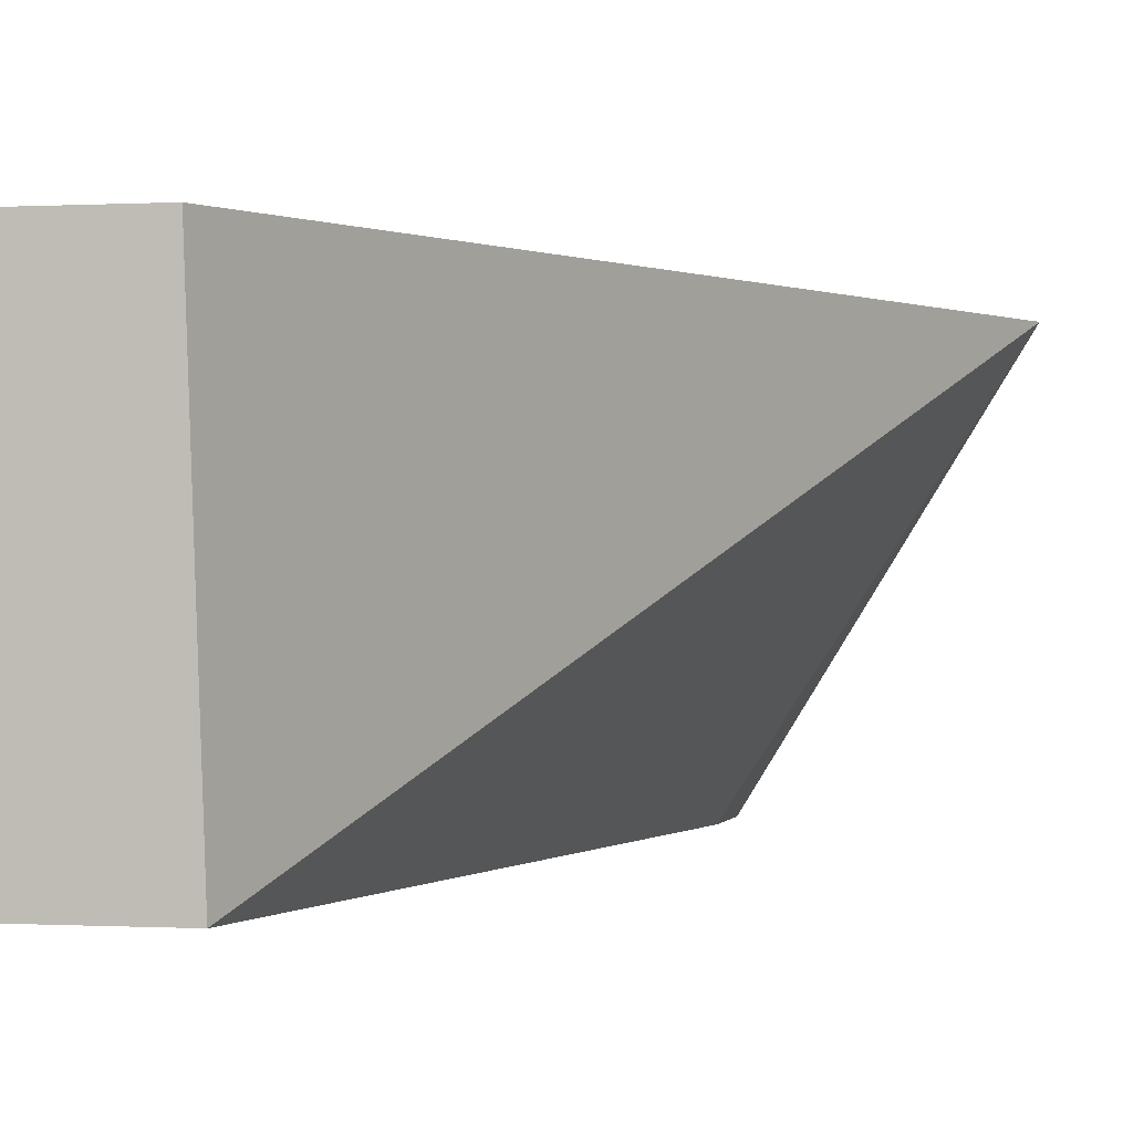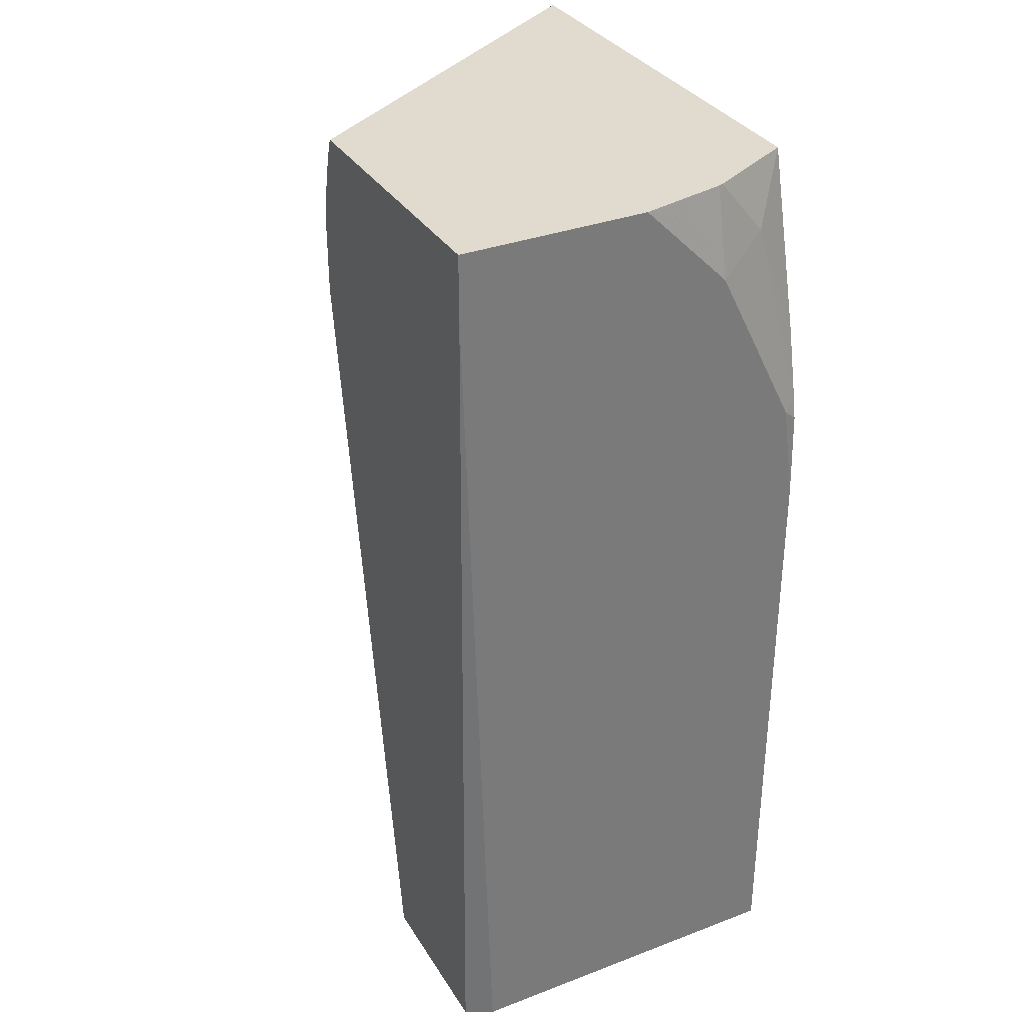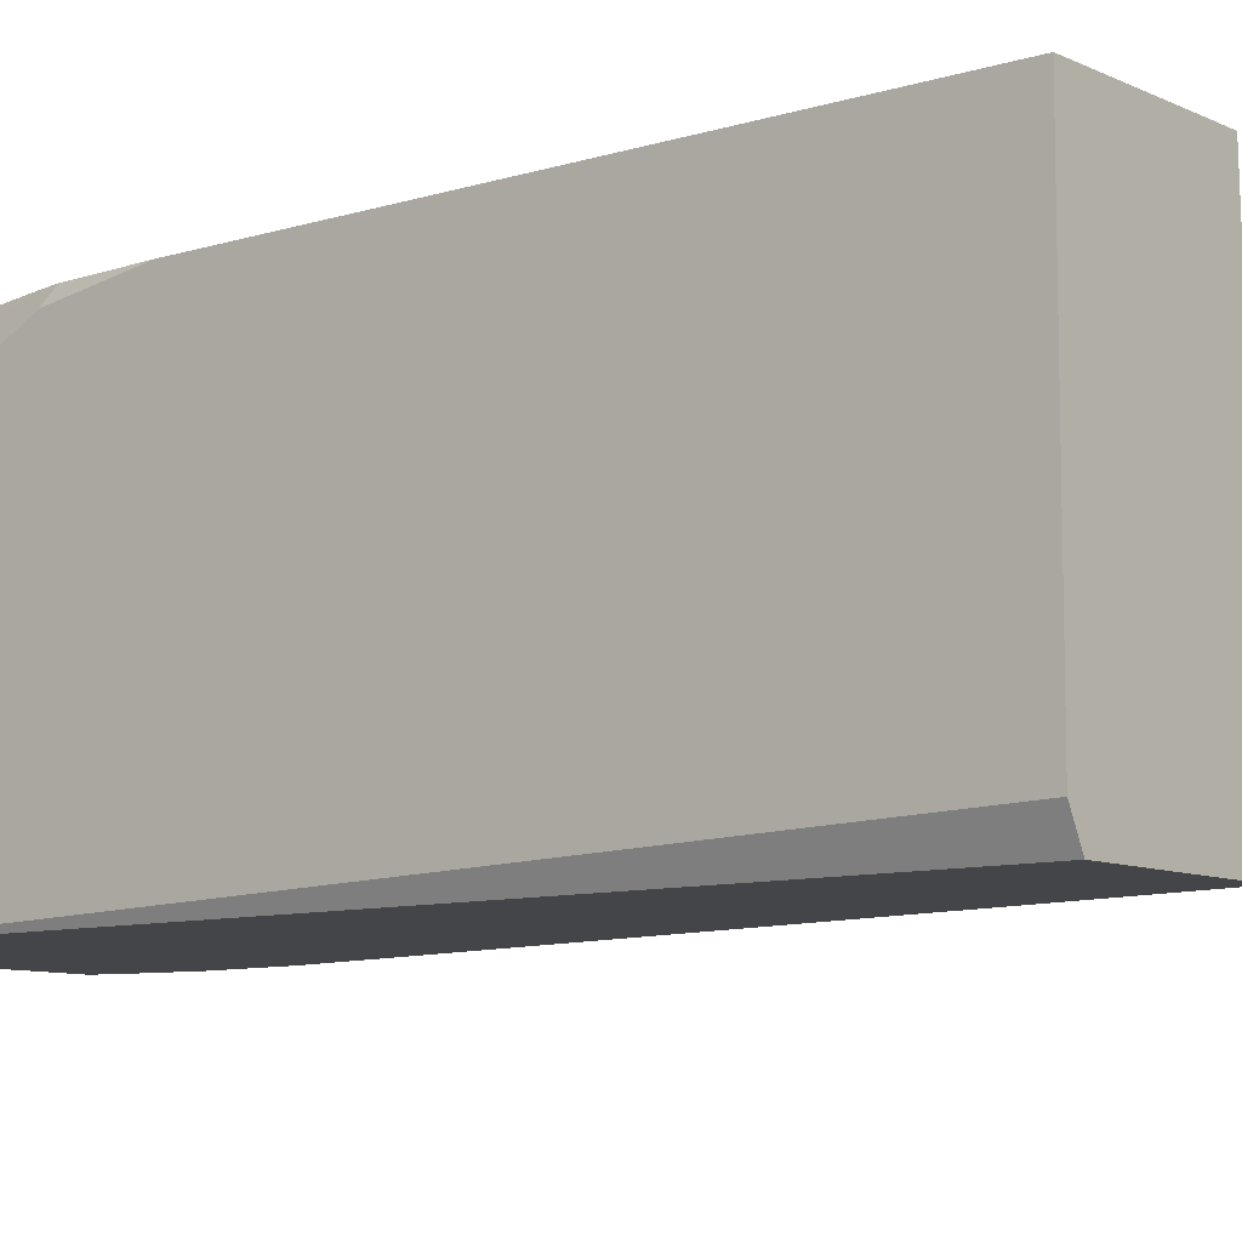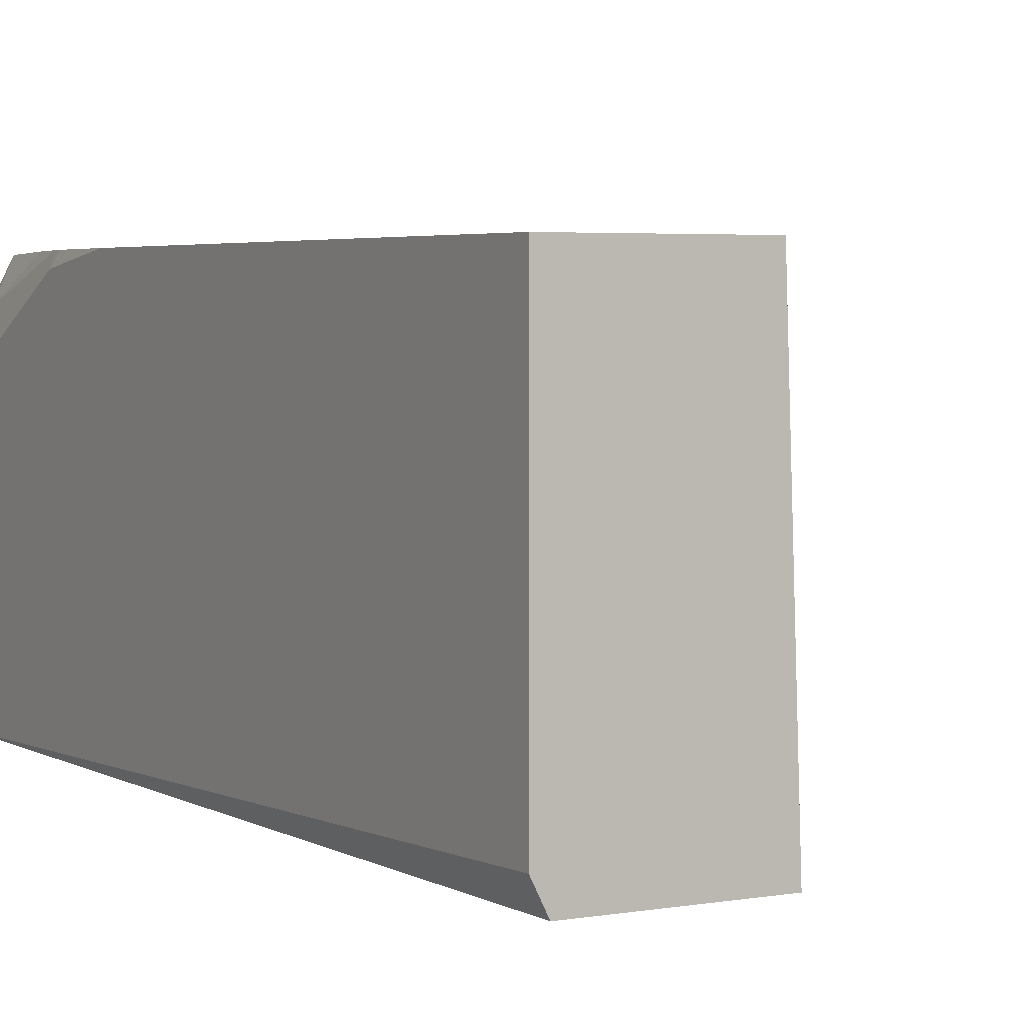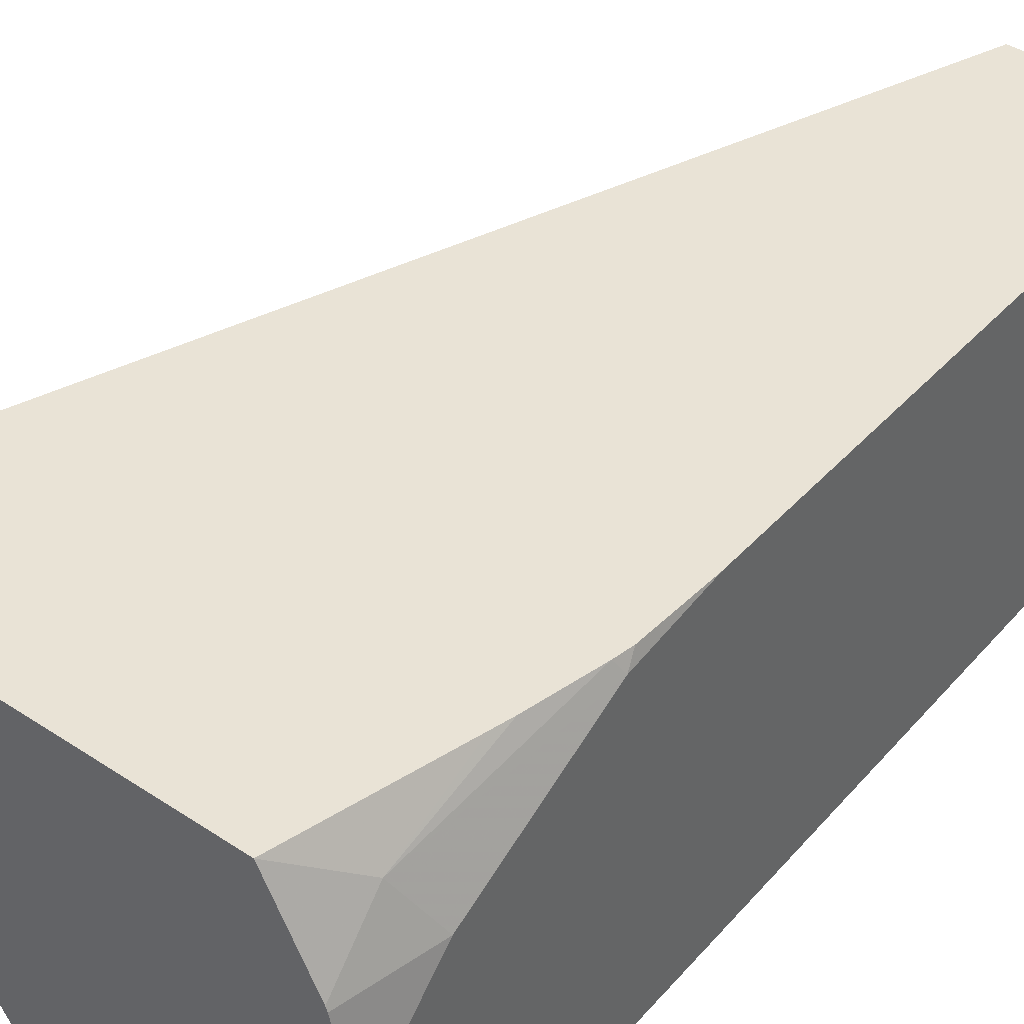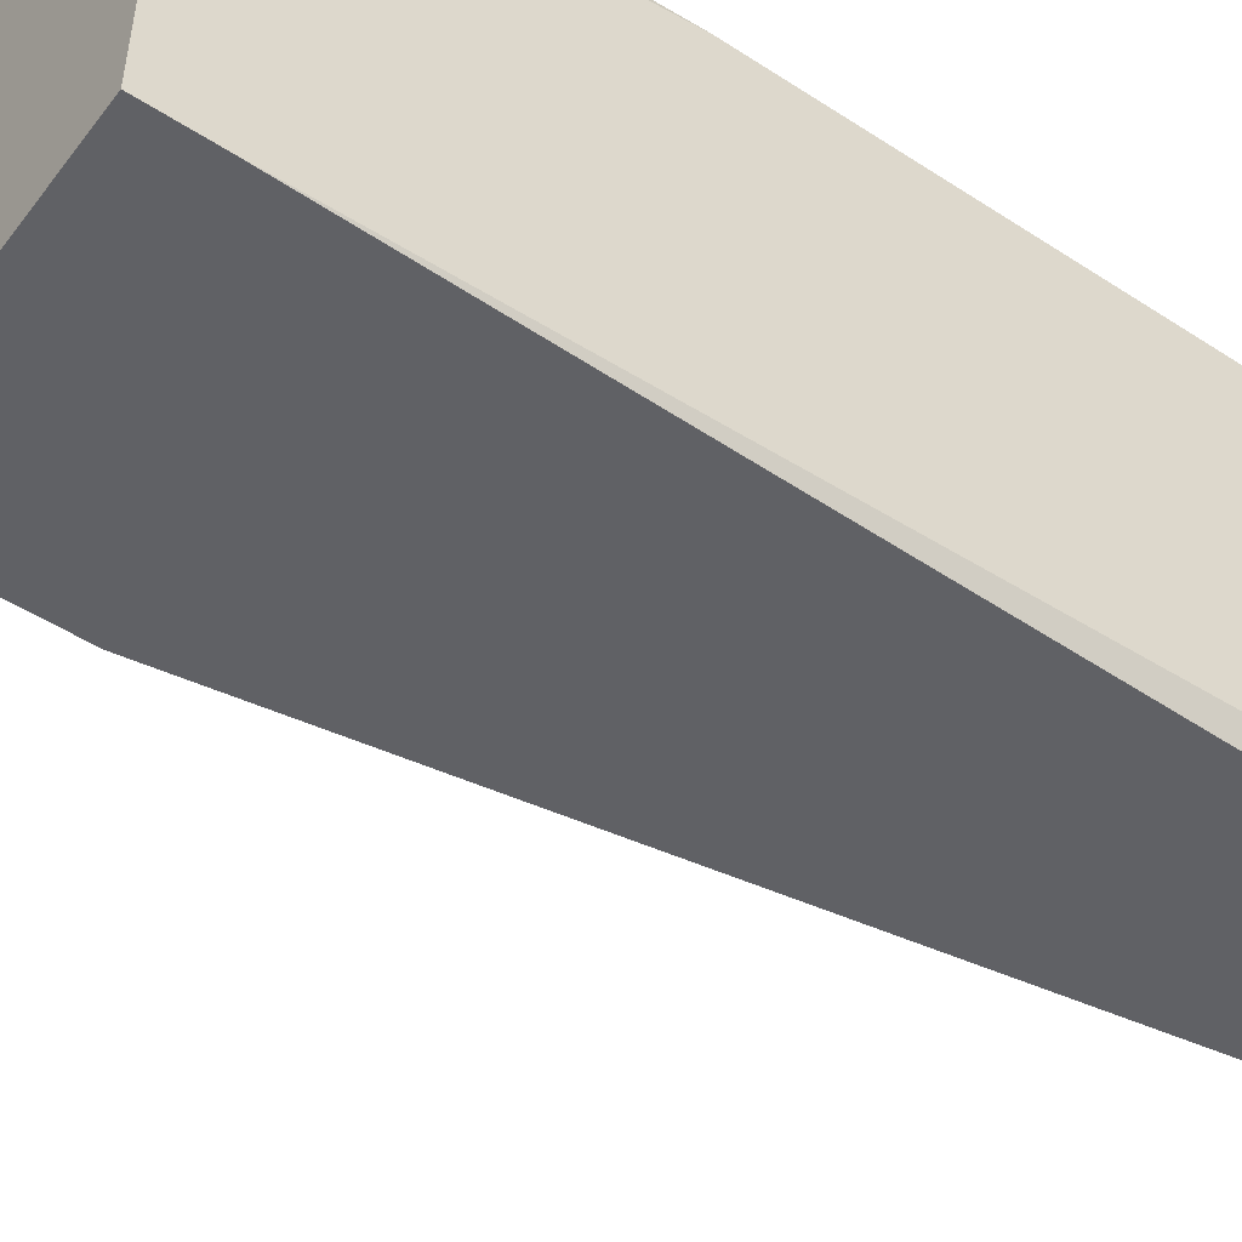
<metadata>
{"format":"obj","ext":"obj","renderer":"f3d","projection":"perspective","resolution":1024,"background":"white","views":[{"elev":-0.1,"azim":-167.2,"up":"+Y"},{"elev":33.5,"azim":62.7,"up":"+Z"},{"elev":-9.0,"azim":129.5,"up":"+Y"},{"elev":3.9,"azim":150.2,"up":"+Y"},{"elev":42.2,"azim":38.3,"up":"+Y"},{"elev":-49.0,"azim":54.2,"up":"+Y"}]}
</metadata>
<code>
v 0.2017 0.02421 -0.1233
v 0.2561 -0.06912 -0.1661
v 0.2561 -0.06912 -0.1454
v 0.2585 -0.06912 -0.1339
v 0.2611 -0.06912 -0.1246
v 0.2617 -0.06912 -0.1235
v 0.2618 -0.06912 -0.1233
v 0.315 0.02421 -0.1233
v 0.2907 0.02421 -0.3605
v 0.2873 -0.06912 -0.3605
v 0.3322 -0.06912 -0.1233
v 0.3269 0.001113 -0.1233
v 0.3253 0.01384 -0.1384
v 0.3253 0.02421 -0.1627
v 0.3322 0.02421 -0.3605
v 0.3288 -0.06912 -0.3605
v 0.3322 -0.06912 -0.1385
v 0.3322 -0.02204 -0.1233
v 0.3273 -1.86e-06 -0.1233
v 0.3322 -1.86e-06 -0.1454
v 0.3322 0.02076 -0.1869
v 0.3305 0.02421 -0.1852
v 0.3266 0.02421 -0.1676
v 0.3322 -0.06229 -0.3605
v 0.3322 0.02421 -0.2111
v 0.3322 -0.02077 -0.1246
v 0.3297 -0.01061 -0.1233
v 0.3314 0.02421 -0.1899
f 2 4 3
f 11 21 20
f 8 12 13
f 8 13 14
f 9 24 16
f 9 16 10
f 11 17 24
f 11 24 15
f 11 15 25
f 11 25 21
f 9 15 24
f 13 21 22
f 11 26 18
f 12 19 13
f 13 19 20
f 13 20 21
f 13 22 23
f 13 23 14
f 16 24 17
f 18 26 27
f 19 27 20
f 20 27 26
f 2 5 4
f 11 20 26
f 2 6 5
f 1 8 14
f 2 11 7
f 21 25 28
f 1 2 3
f 1 3 4
f 1 4 5
f 1 5 6
f 1 6 7
f 1 7 11
f 1 11 18
f 1 18 27
f 1 27 19
f 1 19 12
f 1 12 8
f 1 14 23
f 1 23 22
f 1 22 28
f 1 28 25
f 1 25 15
f 1 15 9
f 1 9 10
f 1 10 2
f 2 10 16
f 2 16 17
f 2 17 11
f 2 7 6
f 21 28 22

</code>
